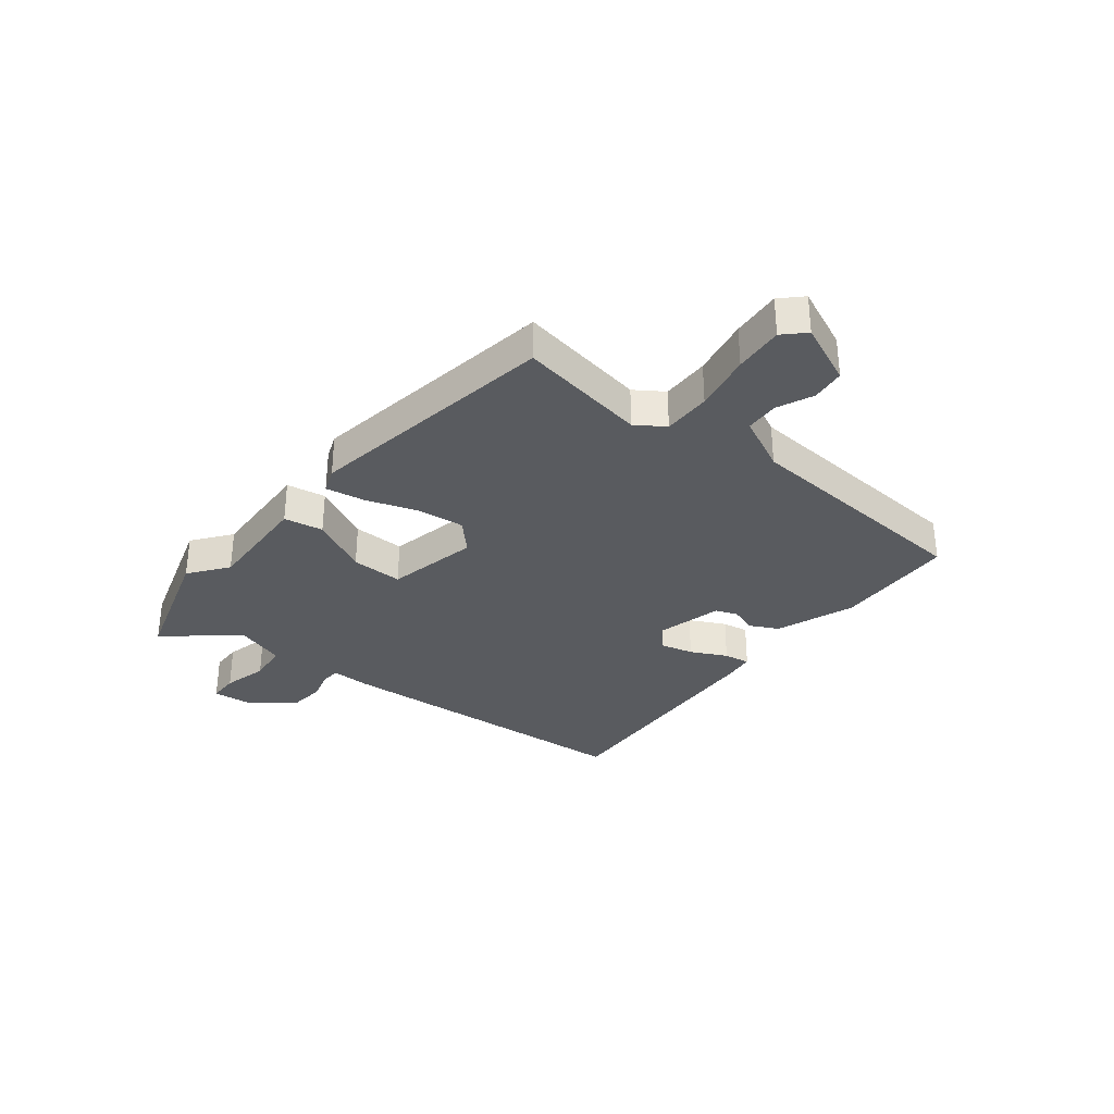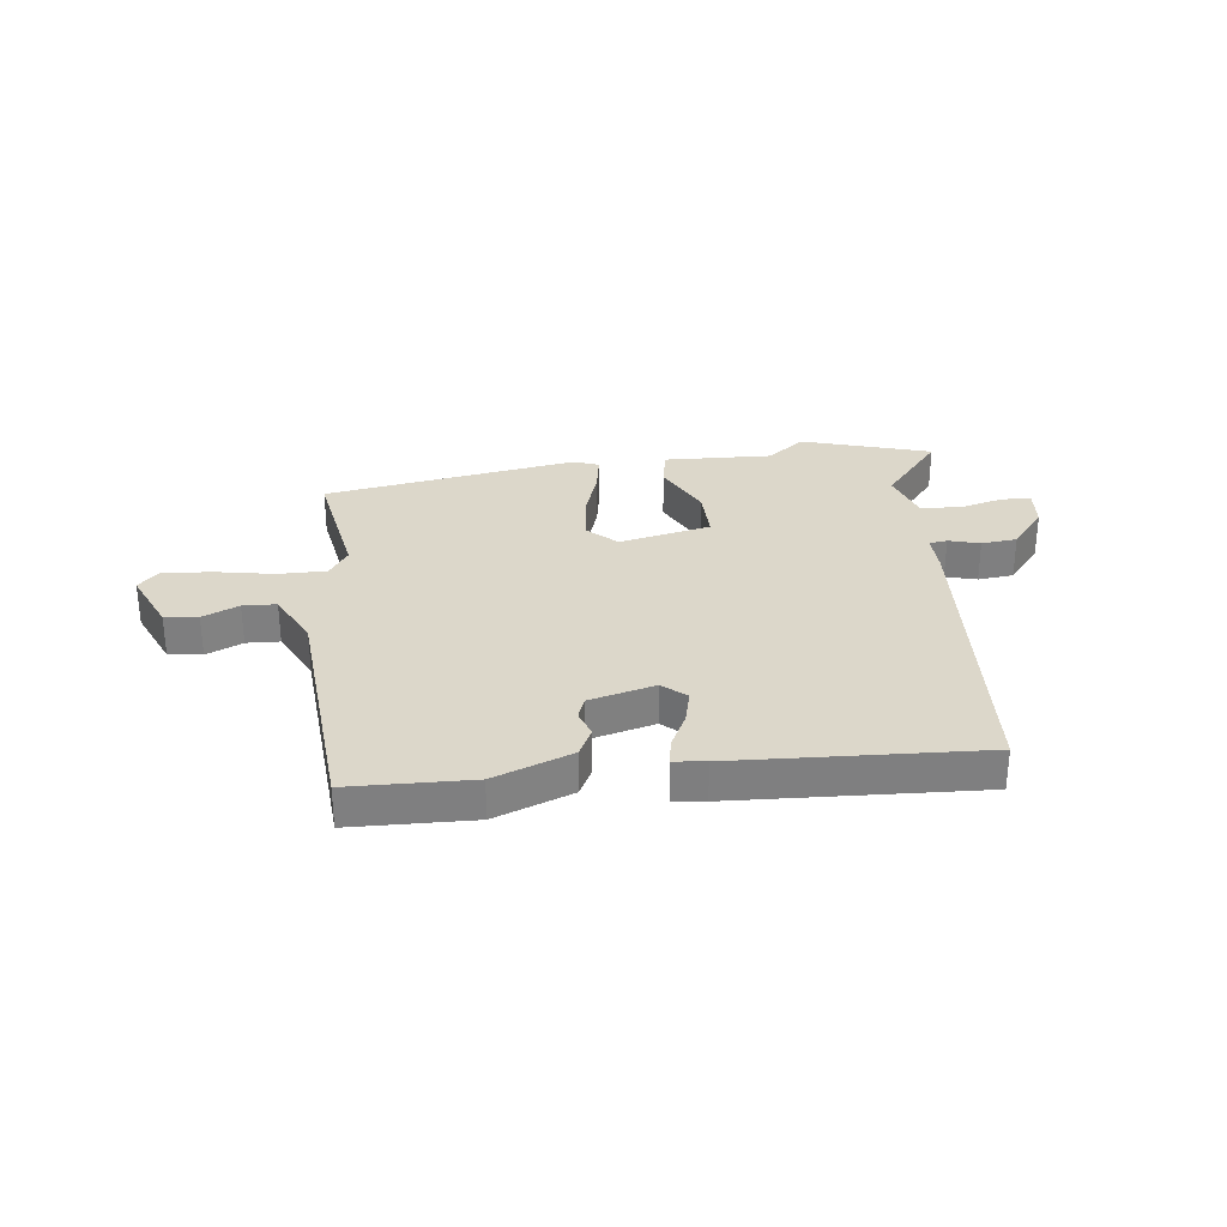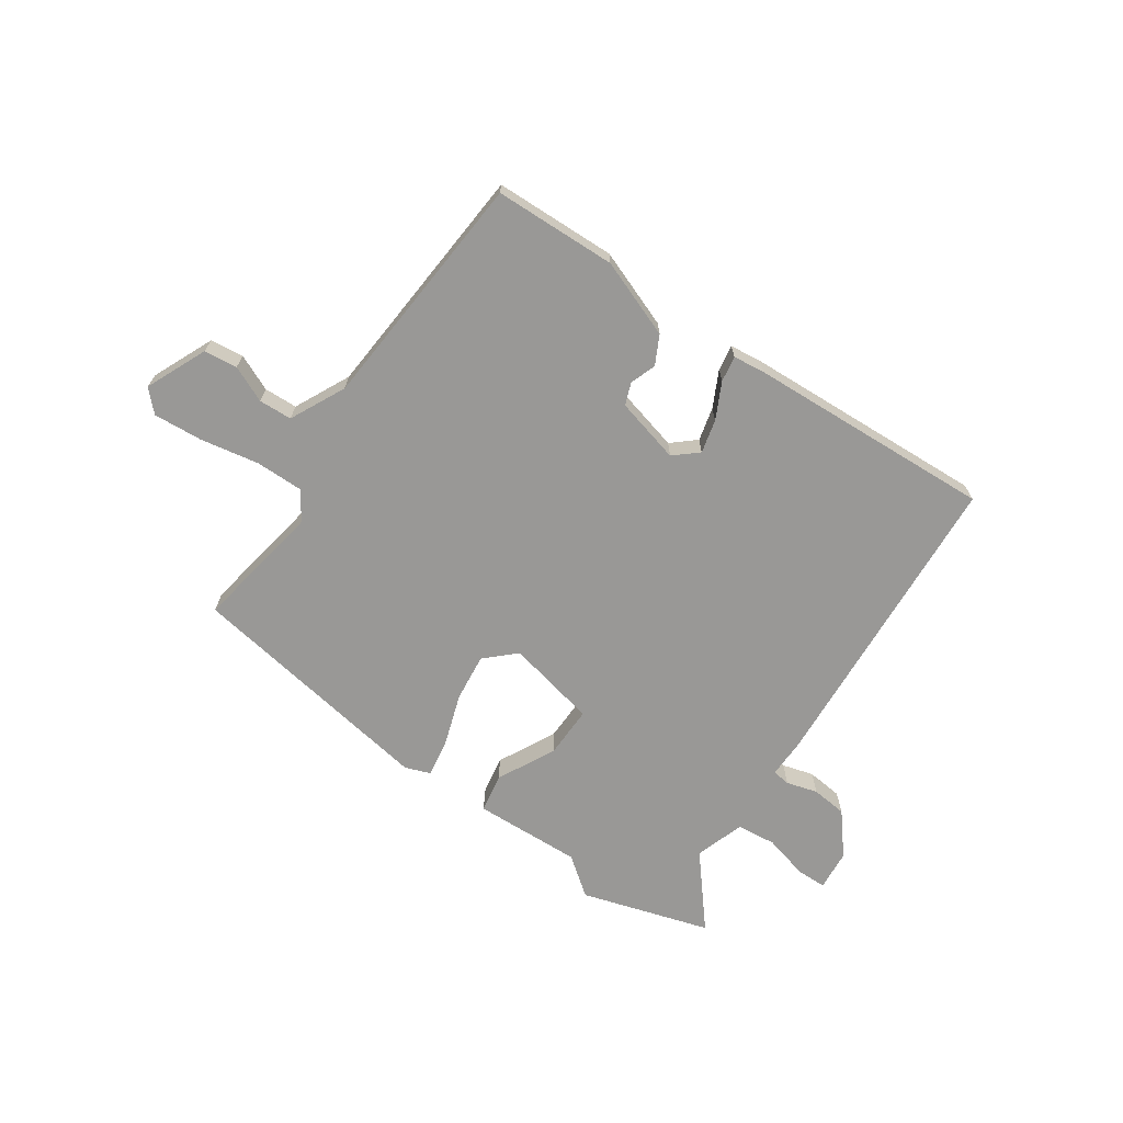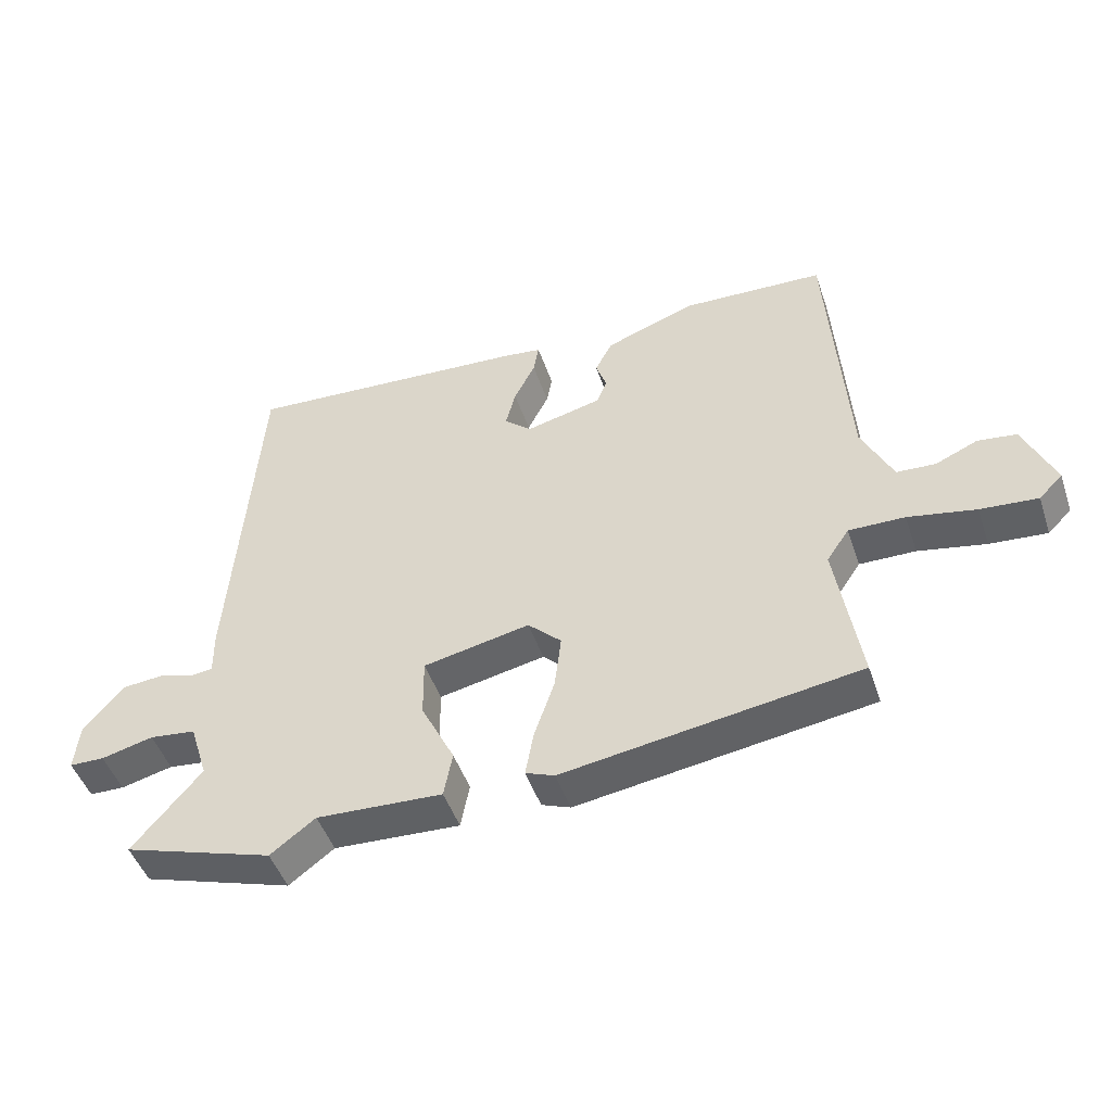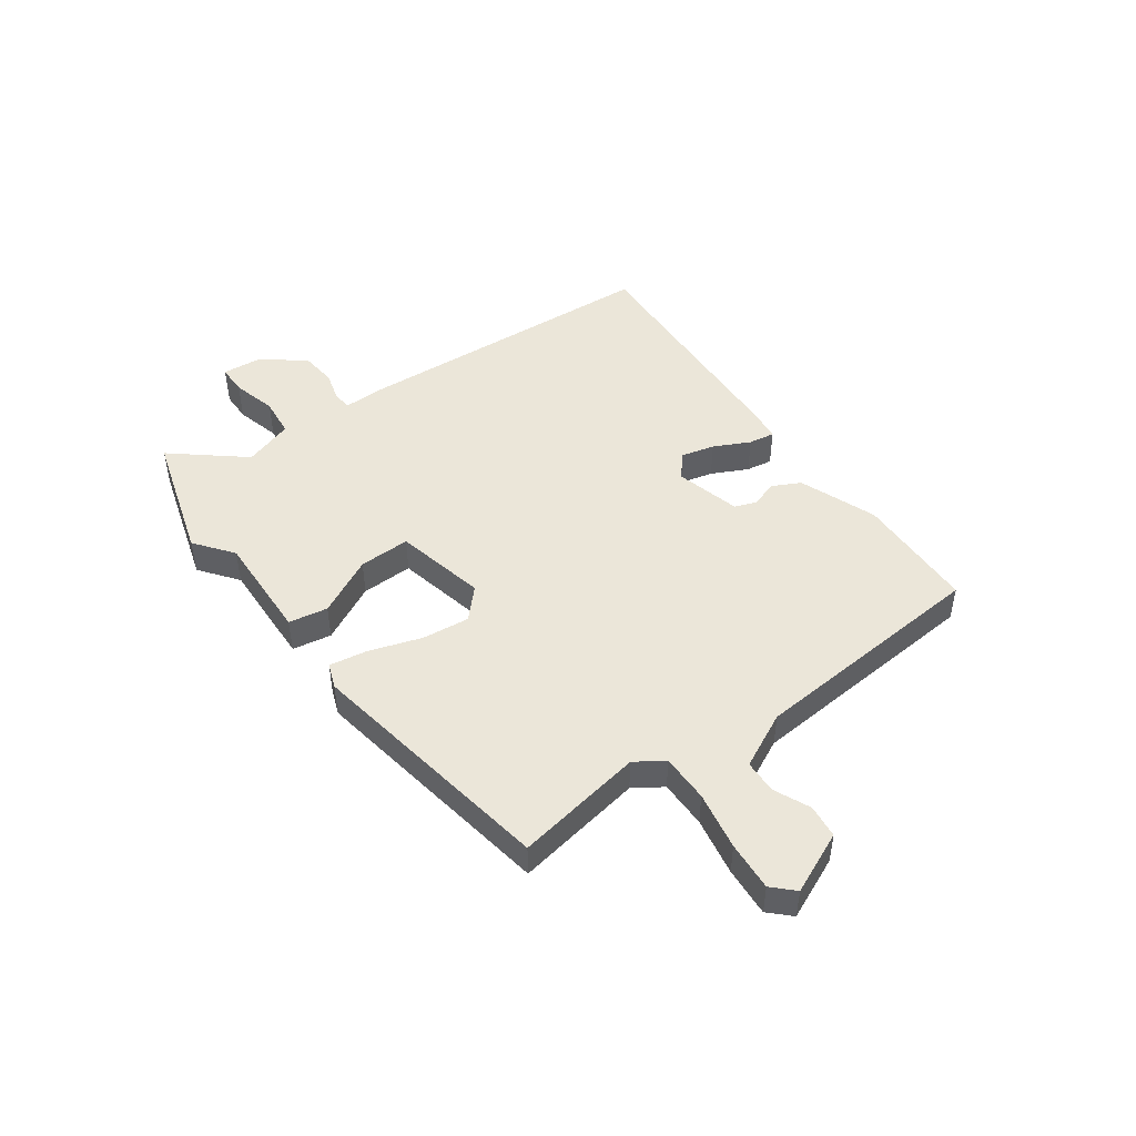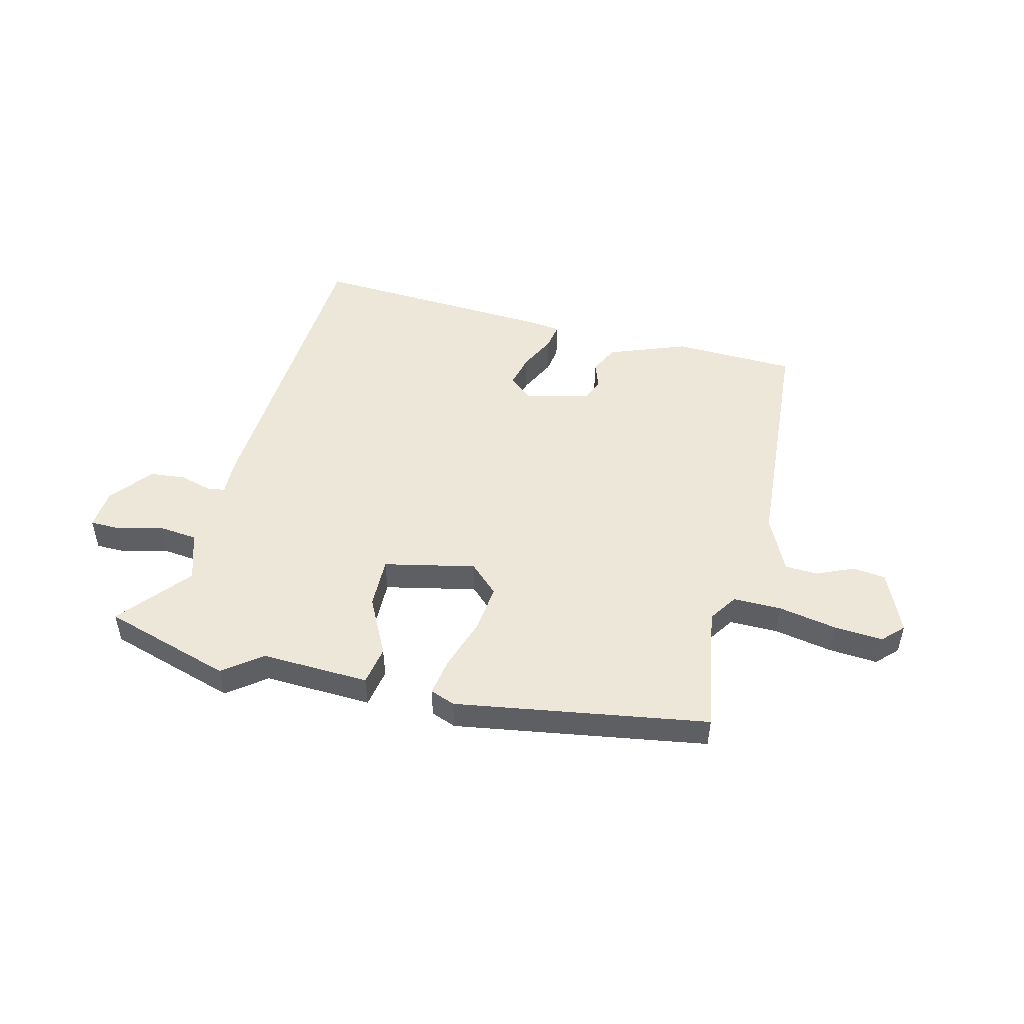
<metadata>
{"format":"obj","ext":"obj","renderer":"f3d","projection":"perspective","resolution":1024,"background":"white","views":[{"elev":-32.5,"azim":-128.8,"up":"+Y"},{"elev":30.5,"azim":-7.3,"up":"+Y"},{"elev":-68.6,"azim":-34.9,"up":"+Y"},{"elev":-47.3,"azim":-161.6,"up":"+Z"},{"elev":47.5,"azim":-126.4,"up":"+Y"},{"elev":49.7,"azim":-166.4,"up":"+Y"}]}
</metadata>
<code>
v 0.479 0.07 0.492
v 0.519 0.07 -0.061
v 0.518 0.07 -0.128
v 0.55 0.07 -0.132
v 0.605 0.07 -0.116
v 0.668 0.07 -0.122
v 0.728 0.07 -0.194
v 0.735 0.07 -0.266
v 0.682 0.07 -0.267
v 0.603 0.07 -0.247
v 0.533 0.07 -0.255
v 0.505 0.07 -0.343
v 0.609 0.07 -0.466
v 0.382 0.07 -0.537
v 0.314 0.07 -0.486
v 0.123 0.07 -0.495
v 0.11 0.07 -0.426
v 0.161 0.07 -0.323
v 0.162 0.07 -0.232
v 0 0.07 -0.198
v -0.051 0.07 -0.247
v -0.041 0.07 -0.331
v -0.01 0.07 -0.422
v 0.002 0.07 -0.49
v -0.042 0.07 -0.507
v -0.49 0.07 -0.438
v -0.453 0.07 -0.21
v -0.487 0.07 -0.16
v -0.572 0.07 -0.161
v -0.675 0.07 -0.181
v -0.762 0.07 -0.188
v -0.798 0.07 -0.152
v -0.751 0.07 -0.043
v -0.692 0.07 -0.036
v -0.628 0.07 -0.064
v -0.569 0.07 -0.061
v -0.522 0.07 0.037
v -0.493 0.07 0.463
v -0.277 0.07 0.471
v -0.139 0.07 0.42
v -0.113 0.07 0.37
v -0.129 0.07 0.324
v -0.114 0.07 0.285
v 0.002 0.07 0.256
v 0.043 0.07 0.292
v 0.028 0.07 0.351
v -0.004 0.07 0.414
v -0.012 0.07 0.46
v 0.044 0.07 0.467
v 0.479 0 0.492
v 0.519 0 -0.061
v 0.518 0 -0.128
v 0.55 0 -0.132
v 0.605 0 -0.116
v 0.668 0 -0.122
v 0.728 0 -0.194
v 0.735 0 -0.266
v 0.682 0 -0.267
v 0.603 0 -0.247
v 0.533 0 -0.255
v 0.505 0 -0.343
v 0.609 0 -0.466
v 0.382 0 -0.537
v 0.314 0 -0.486
v 0.123 0 -0.495
v 0.11 0 -0.426
v 0.161 0 -0.323
v 0.162 0 -0.232
v 0 0 -0.198
v -0.051 0 -0.247
v -0.041 0 -0.331
v -0.01 0 -0.422
v 0.002 0 -0.49
v -0.042 0 -0.507
v -0.49 0 -0.438
v -0.453 0 -0.21
v -0.487 0 -0.16
v -0.572 0 -0.161
v -0.675 0 -0.181
v -0.762 0 -0.188
v -0.798 0 -0.152
v -0.751 0 -0.043
v -0.692 0 -0.036
v -0.628 0 -0.064
v -0.569 0 -0.061
v -0.522 0 0.037
v -0.493 0 0.463
v -0.277 0 0.471
v -0.139 0 0.42
v -0.113 0 0.37
v -0.129 0 0.324
v -0.114 0 0.285
v 0.002 0 0.256
v 0.043 0 0.292
v 0.028 0 0.351
v -0.004 0 0.414
v -0.012 0 0.46
v 0.044 0 0.467
f 1 2 3
f 49 1 3
f 48 49 3
f 47 48 3
f 46 47 3
f 45 46 3
f 44 45 3
f 43 44 3
f 40 41 42
f 39 40 42
f 38 39 42
f 37 38 42
f 36 37 42 43
f 33 34 35
f 32 33 35
f 31 32 35
f 30 31 35
f 29 30 35
f 28 29 35 36
f 25 26 27
f 24 25 27
f 23 24 27
f 22 23 27
f 21 22 27 28
f 28 36 43
f 21 28 43
f 20 21 43
f 15 16 17 18
f 15 18 19
f 14 15 19
f 13 14 19
f 12 13 19
f 11 12 19
f 20 43 3
f 19 20 3
f 11 19 3
f 10 11 3
f 8 9 10
f 7 8 10
f 6 7 10
f 5 6 10
f 4 5 10
f 3 4 10
f 52 51 50
f 52 50 98
f 52 98 97
f 52 97 96
f 52 96 95
f 52 95 94
f 52 94 93
f 52 93 92
f 91 90 89
f 91 89 88
f 91 88 87
f 91 87 86
f 92 91 86 85
f 84 83 82
f 84 82 81
f 84 81 80
f 84 80 79
f 84 79 78
f 85 84 78 77
f 76 75 74
f 76 74 73
f 76 73 72
f 76 72 71
f 77 76 71 70
f 92 85 77
f 92 77 70
f 92 70 69
f 67 66 65 64
f 68 67 64
f 68 64 63
f 68 63 62
f 68 62 61
f 68 61 60
f 52 92 69
f 52 69 68
f 52 68 60
f 52 60 59
f 59 58 57
f 59 57 56
f 59 56 55
f 59 55 54
f 59 54 53
f 59 53 52
f 1 50 51 2
f 2 51 52 3
f 3 52 53 4
f 4 53 54 5
f 5 54 55 6
f 6 55 56 7
f 7 56 57 8
f 8 57 58 9
f 9 58 59 10
f 10 59 60 11
f 11 60 61 12
f 12 61 62 13
f 13 62 63 14
f 14 63 64 15
f 15 64 65 16
f 16 65 66 17
f 17 66 67 18
f 18 67 68 19
f 19 68 69 20
f 20 69 70 21
f 21 70 71 22
f 22 71 72 23
f 23 72 73 24
f 24 73 74 25
f 25 74 75 26
f 26 75 76 27
f 27 76 77 28
f 28 77 78 29
f 29 78 79 30
f 30 79 80 31
f 31 80 81 32
f 32 81 82 33
f 33 82 83 34
f 34 83 84 35
f 35 84 85 36
f 36 85 86 37
f 37 86 87 38
f 38 87 88 39
f 39 88 89 40
f 40 89 90 41
f 41 90 91 42
f 42 91 92 43
f 43 92 93 44
f 44 93 94 45
f 45 94 95 46
f 46 95 96 47
f 47 96 97 48
f 48 97 98 49
f 49 98 50 1

</code>
